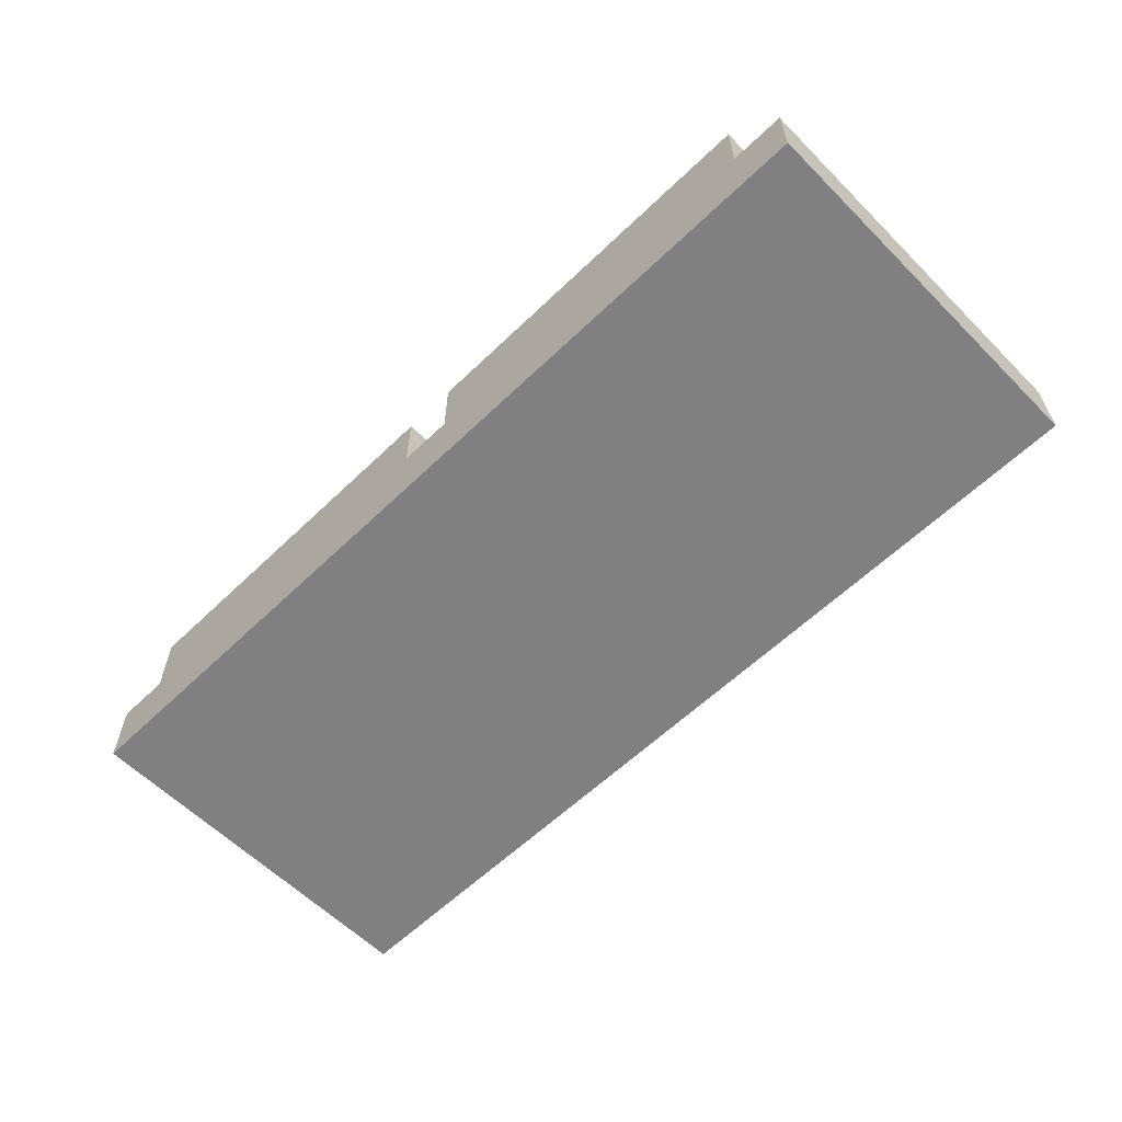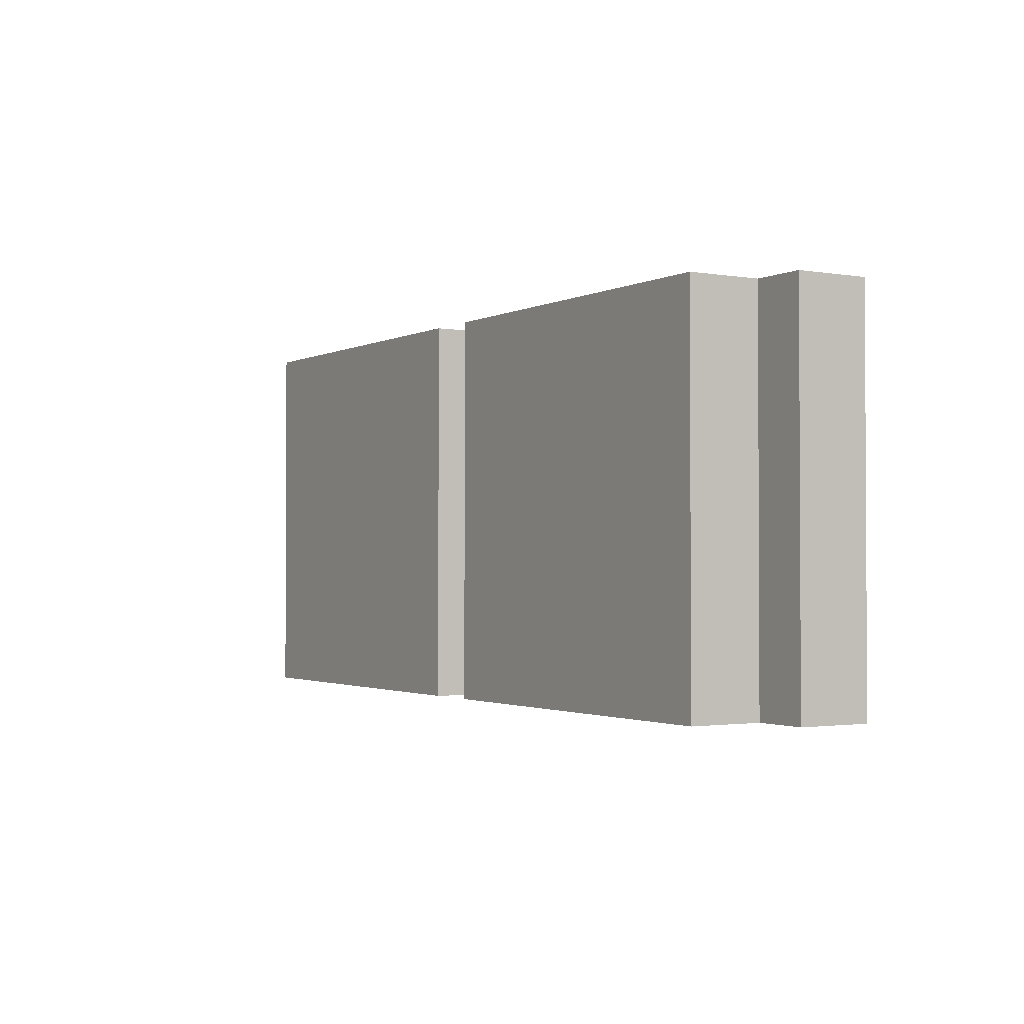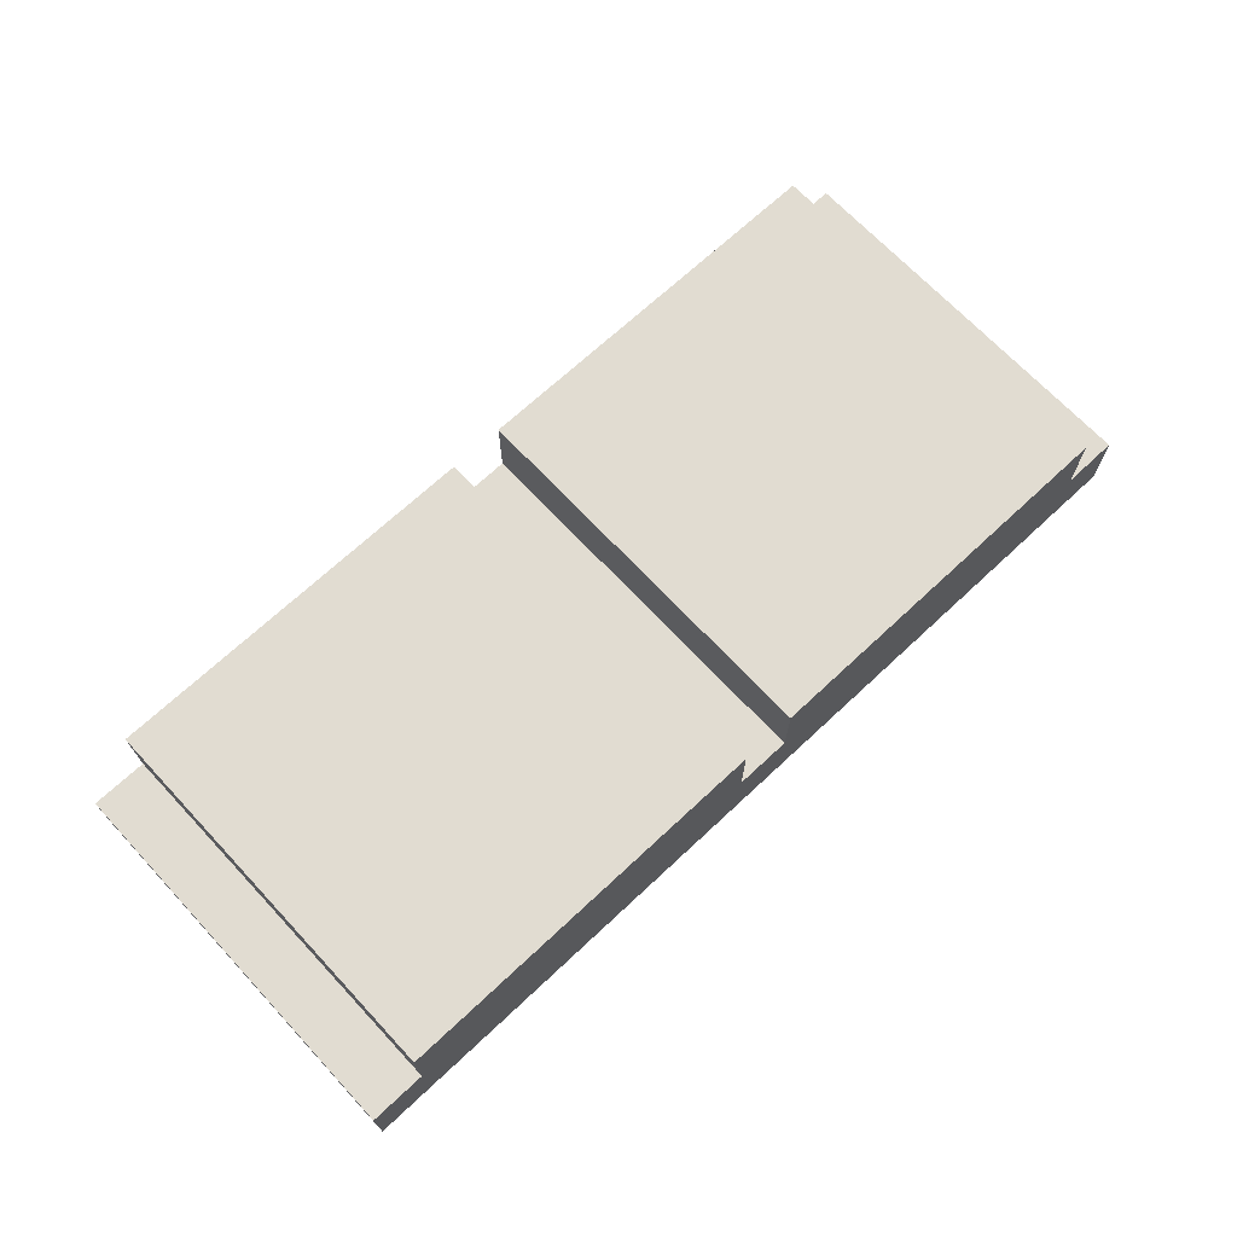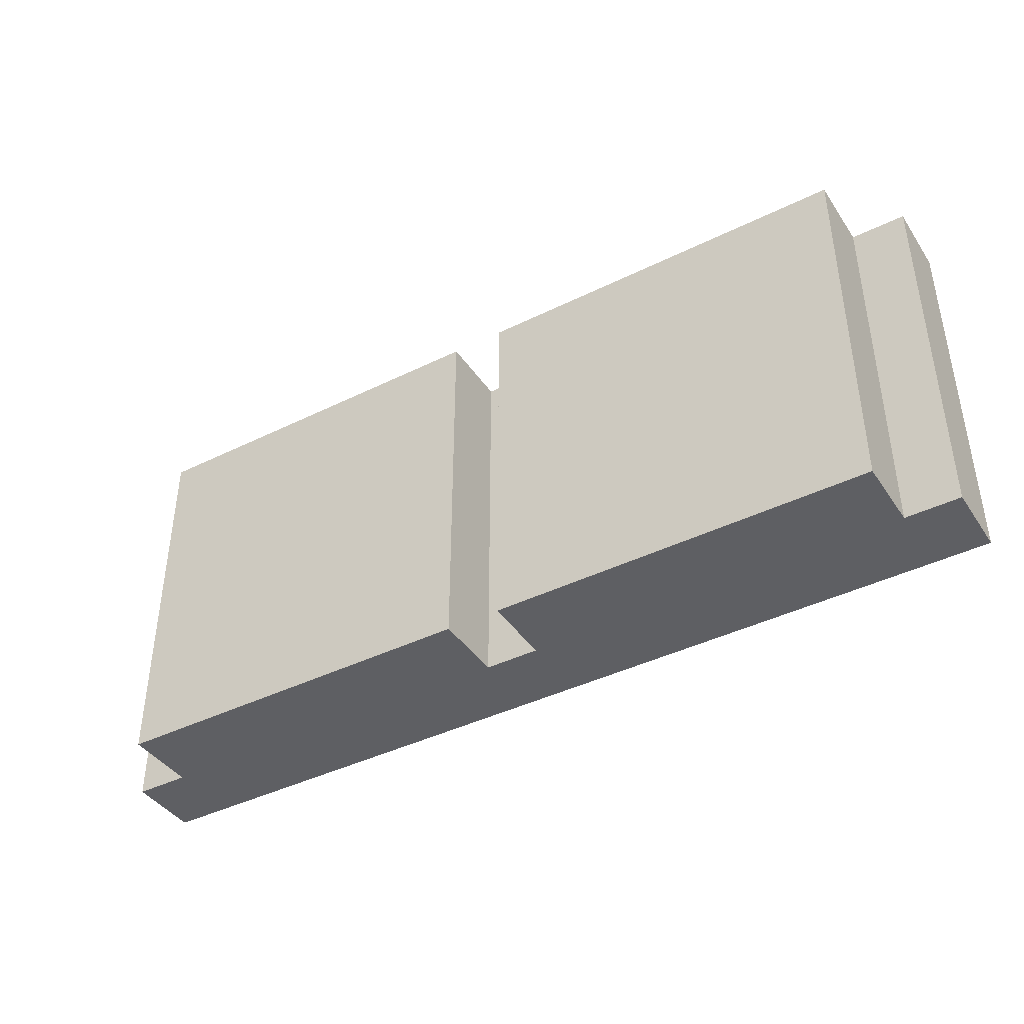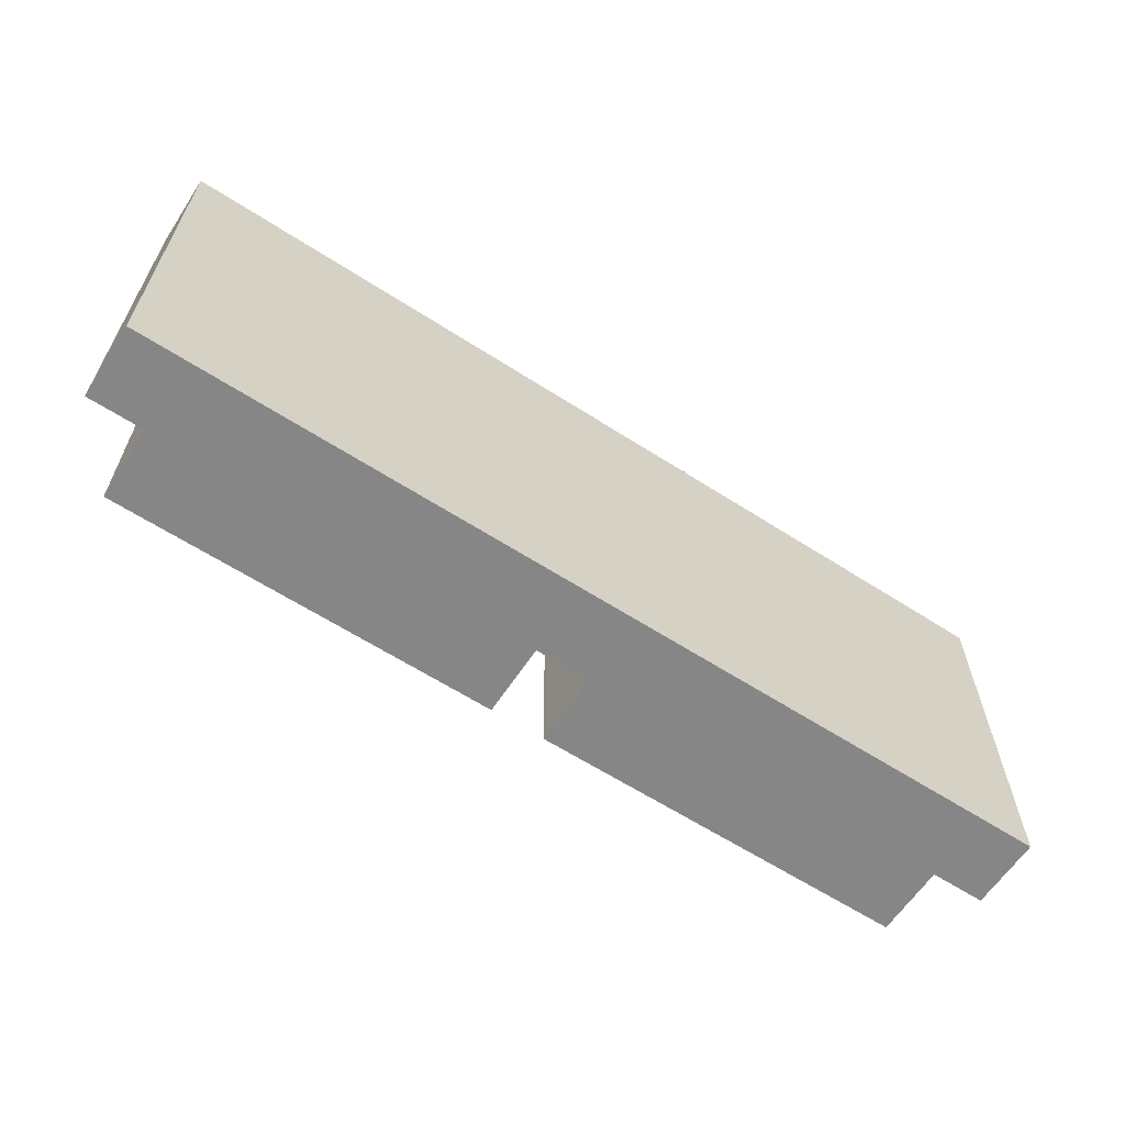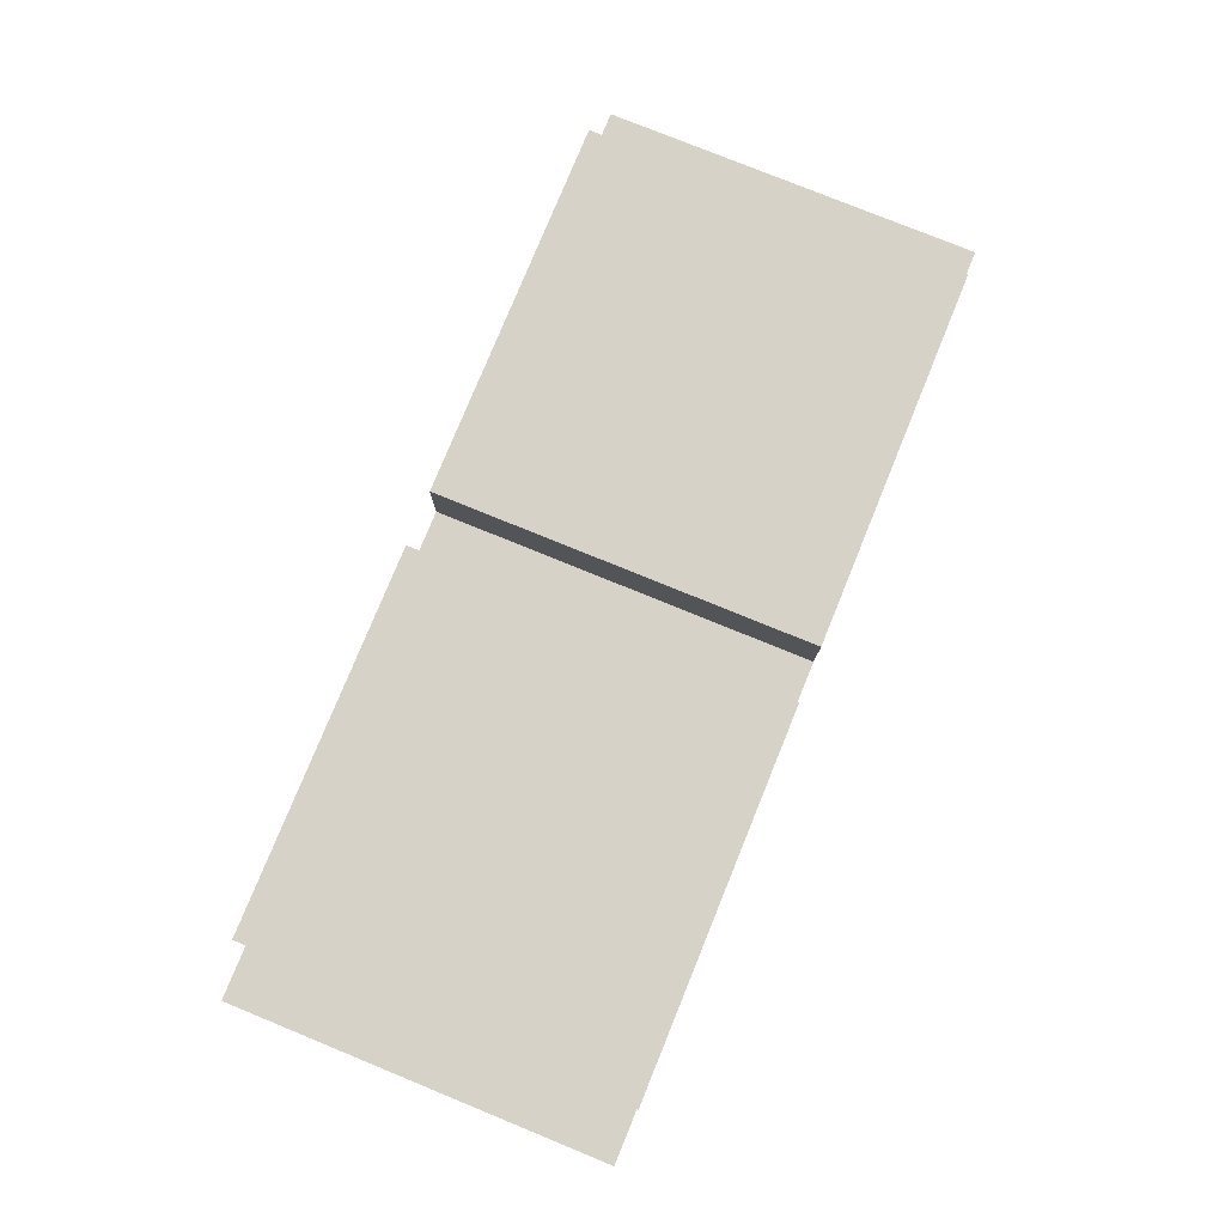
<metadata>
{"format":"obj","ext":"obj","renderer":"f3d","projection":"perspective","resolution":1024,"background":"white","views":[{"elev":-60.0,"azim":44.5,"up":"+Y"},{"elev":-1.7,"azim":-121.2,"up":"+Z"},{"elev":69.2,"azim":-43.1,"up":"+Y"},{"elev":-41.1,"azim":-149.0,"up":"+Z"},{"elev":-62.1,"azim":-33.2,"up":"+Z"},{"elev":78.1,"azim":112.2,"up":"+Y"}]}
</metadata>
<code>
o Cube.001
v 0.8375 0 0
v 0.8375 0 0.875
v -1.288 0 0
v -1.288 0 0.875
v 0.7125 0.3333 0
v 0.8375 0.1667 0
v 0.7125 0.1667 0
v 0.8375 0.1667 0.875
v 0.7125 0.3333 0.875
v 0.7125 0.1667 0.875
v -1.288 0.1667 0
v -1.163 0.3333 0
v -1.163 0.1667 0
v -1.163 0.3333 0.875
v -1.288 0.1667 0.875
v -1.163 0.1667 0.875
v -0.2875 0.3333 0
v -0.1625 0.3333 0
v -0.2875 0.1667 0
v -0.1625 0.1667 0
v -0.1625 0.3333 0.875
v -0.2875 0.3333 0.875
v -0.1625 0.1667 0.875
v -0.2875 0.1667 0.875
f 23 24 4
f 15 3 4
f 6 2 1
f 4 1 2
f 9 7 5
f 10 6 7
f 12 16 14
f 13 15 16
f 22 12 14
f 9 18 21
f 18 23 21
f 23 19 24
f 19 22 24
f 19 20 1
f 4 2 23
f 2 8 10
f 1 3 19
f 2 10 23
f 16 15 4
f 23 9 21
f 3 11 13
f 24 16 4
f 22 16 24
f 3 13 19
f 7 6 1
f 19 12 17
f 20 7 1
f 18 7 20
f 15 11 3
f 6 8 2
f 4 3 1
f 9 10 7
f 10 8 6
f 12 13 16
f 13 11 15
f 22 17 12
f 9 5 18
f 18 20 23
f 23 20 19
f 19 17 22
f 23 10 9
f 22 14 16
f 19 13 12
f 18 5 7

</code>
